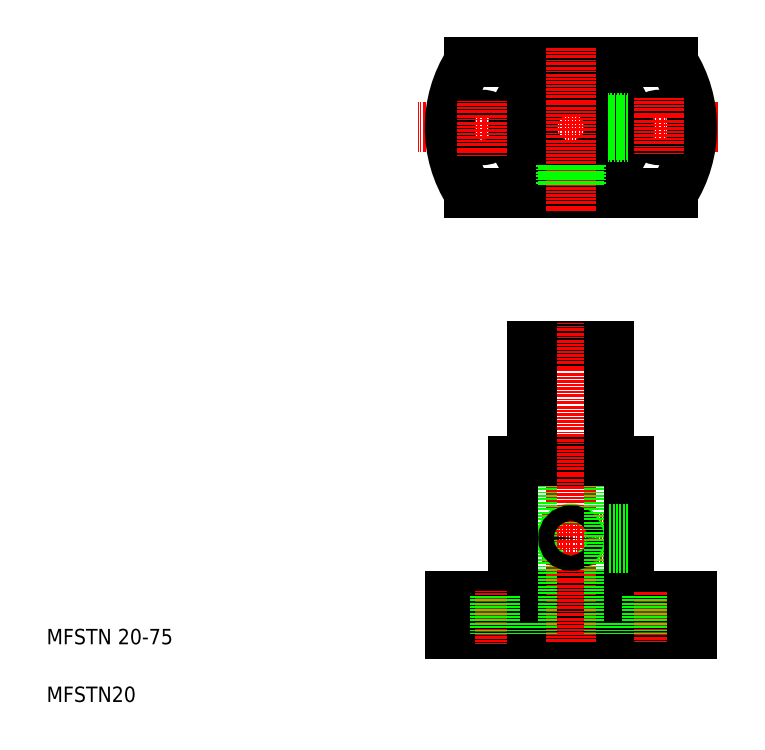
<metadata>
{"format":"dxf","ext":"dxf","renderer":"ezdxf+matplotlib","layout":"modelspace","background":"white","min_lineweight":24,"dpi":150}
</metadata>
<code>
0
SECTION
2
ENTITIES
0
LINE
8
CENTER
10
106.6
20
159.4
30
0
11
184.5
21
159.4
31
0
0
LINE
8
CENTER
10
138.7
20
52.59
30
0
11
167.2
21
52.59
31
0
0
LINE
8
0
10
119.8
20
142.4
30
0
11
172.9
21
142.4
31
0
0
LINE
8
0
10
119.8
20
176.4
30
0
11
172.9
21
176.4
31
0
0
CIRCLE
8
0
10
146.3
20
159.4
30
0
40
15
0
CIRCLE
8
0
10
146.3
20
159.4
30
0
40
10
0
CIRCLE
8
0
10
146.3
20
52.59
30
0
40
2.5
0
LINE
8
0
10
131.3
20
72.59
30
0
11
161.3
21
72.59
31
0
0
LINE
8
0
10
136.3
20
102.6
30
0
11
156.3
21
102.6
31
0
0
LINE
8
0
10
114.8
20
37.59
30
0
11
177.8
21
37.59
31
0
0
LINE
8
0
10
114.8
20
27.59
30
0
11
177.8
21
27.59
31
0
0
LINE
8
CENTER
10
146.3
20
108.5
30
0
11
146.3
21
24.97
31
0
0
TEXT
8
0
10
10
20
25
30
0
40
4
1
MFSTN 20-75
0
TEXT
8
0
10
10
20
10
30
0
40
4
1
MFSTN20
0
LINE
8
0
10
136.3
20
72.59
30
0
11
136.3
21
27.59
31
0
0
LINE
8
0
10
131.3
20
72.59
30
0
11
131.3
21
37.59
31
0
0
LINE
8
CENTER
10
123.3
20
38.86
30
0
11
123.3
21
24.97
31
0
0
LINE
8
0
10
120
20
37.59
30
0
11
120
21
27.59
31
0
0
LINE
8
0
10
114.8
20
37.59
30
0
11
114.8
21
27.59
31
0
0
LINE
8
0
10
126.6
20
37.59
30
0
11
126.6
21
27.59
31
0
0
CIRCLE
8
0
10
146.3
20
52.59
30
0
40
2
0
LINE
8
0
10
136.3
20
102.6
30
0
11
136.3
21
72.59
31
0
0
LINE
8
CENTER
10
146.3
20
180.1
30
0
11
146.3
21
137.6
31
0
0
ARC
8
0
10
146.3
20
159.4
30
0
40
31.5
50
147.3
51
212.7
0
CIRCLE
8
0
10
123.3
20
159.4
30
0
40
3.3
0
LINE
8
CENTER
10
123.3
20
152
30
0
11
123.3
21
166.3
31
0
0
LINE
8
0
10
148.3
20
149.6
30
0
11
148.3
21
144.5
31
0
0
LINE
8
0
10
143.8
20
149.7
30
0
11
143.8
21
144.6
31
0
0
LINE
8
0
10
144.3
20
149.6
30
0
11
144.3
21
144.5
31
0
0
LINE
8
0
10
156.3
20
72.59
30
0
11
156.3
21
27.59
31
0
0
LINE
8
0
10
161.3
20
72.59
30
0
11
161.3
21
37.59
31
0
0
LINE
8
CENTER
10
169.3
20
38.64
30
0
11
169.3
21
24.97
31
0
0
LINE
8
0
10
166
20
37.59
30
0
11
166
21
27.59
31
0
0
LINE
8
0
10
172.6
20
37.59
30
0
11
172.6
21
27.59
31
0
0
LINE
8
0
10
177.8
20
37.59
30
0
11
177.8
21
27.59
31
0
0
LINE
8
0
10
156.3
20
50.09
30
0
11
161.3
21
50.09
31
0
0
LINE
8
0
10
156.3
20
55.09
30
0
11
161.3
21
55.09
31
0
0
LINE
8
0
10
156.3
20
50.59
30
0
11
161.3
21
50.59
31
0
0
LINE
8
0
10
156.3
20
54.59
30
0
11
161.3
21
54.59
31
0
0
LINE
8
0
10
156.3
20
102.6
30
0
11
156.3
21
72.59
31
0
0
ARC
8
0
10
146.3
20
159.4
30
0
40
31.5
50
327.3
51
32.66
0
CIRCLE
8
0
10
169.3
20
159.4
30
0
40
3.3
0
LINE
8
0
10
148.8
20
149.7
30
0
11
148.8
21
144.6
31
0
0
LINE
8
0
10
156
20
156.9
30
0
11
161.1
21
156.9
31
0
0
LINE
8
0
10
156.1
20
157.4
30
0
11
161.2
21
157.4
31
0
0
LINE
8
0
10
156.1
20
161.4
30
0
11
161.2
21
161.4
31
0
0
LINE
8
0
10
156
20
161.9
30
0
11
161.1
21
161.9
31
0
0
LINE
8
CENTER
10
169.3
20
152.5
30
0
11
169.3
21
167.1
31
0
0
ENDSEC
0
EOF

</code>
